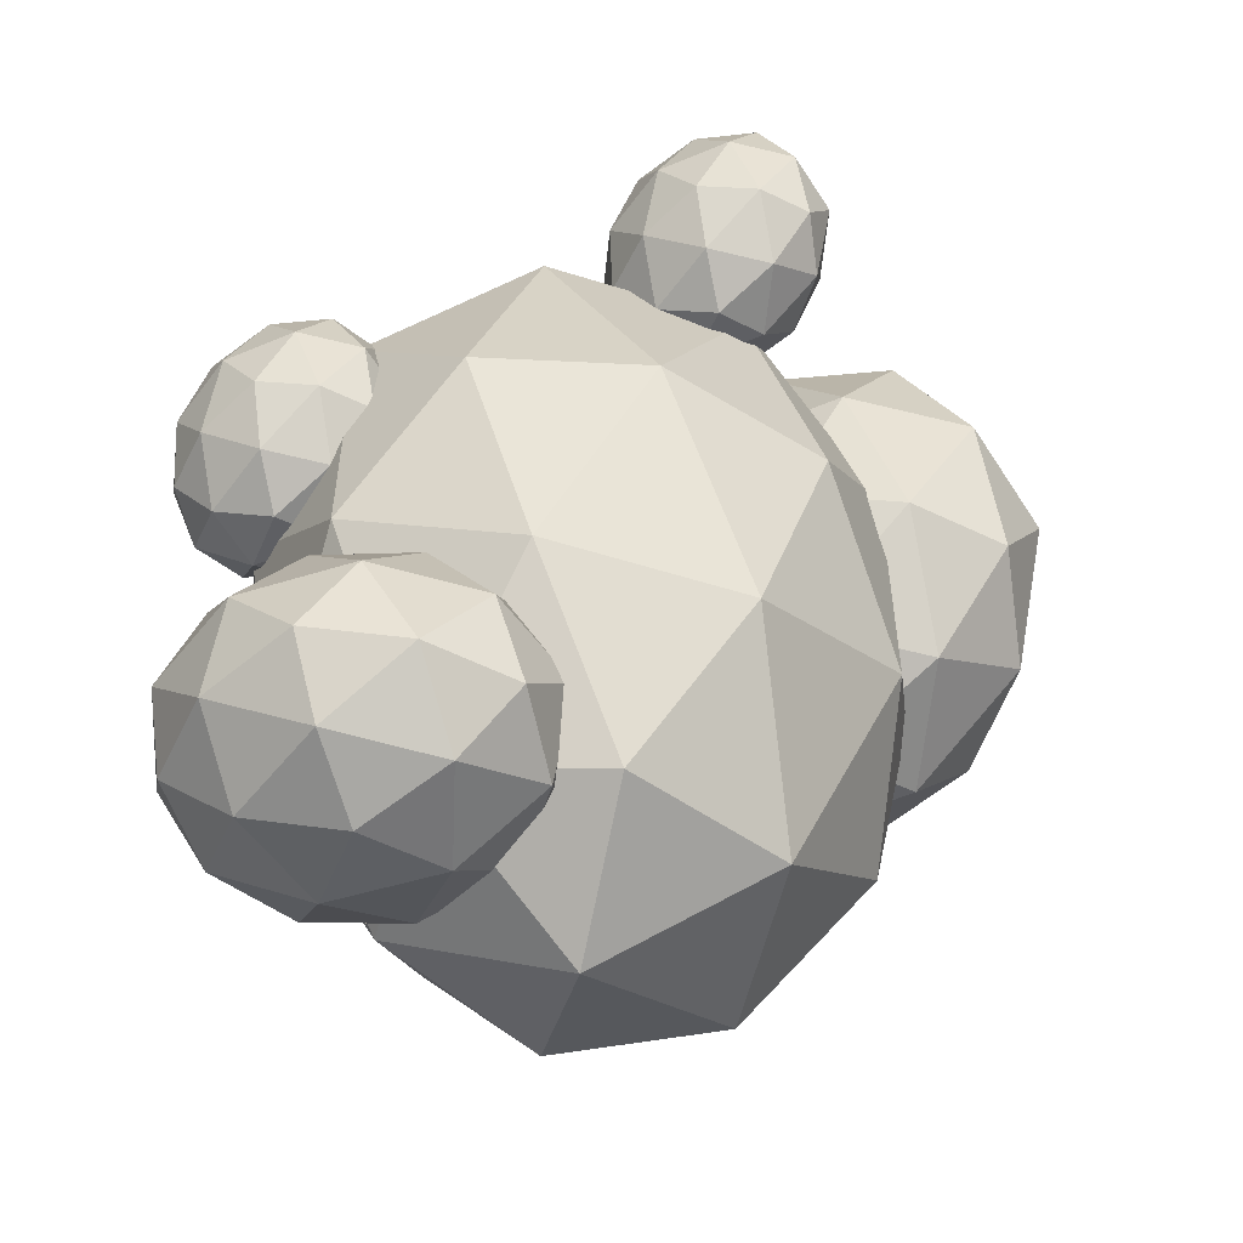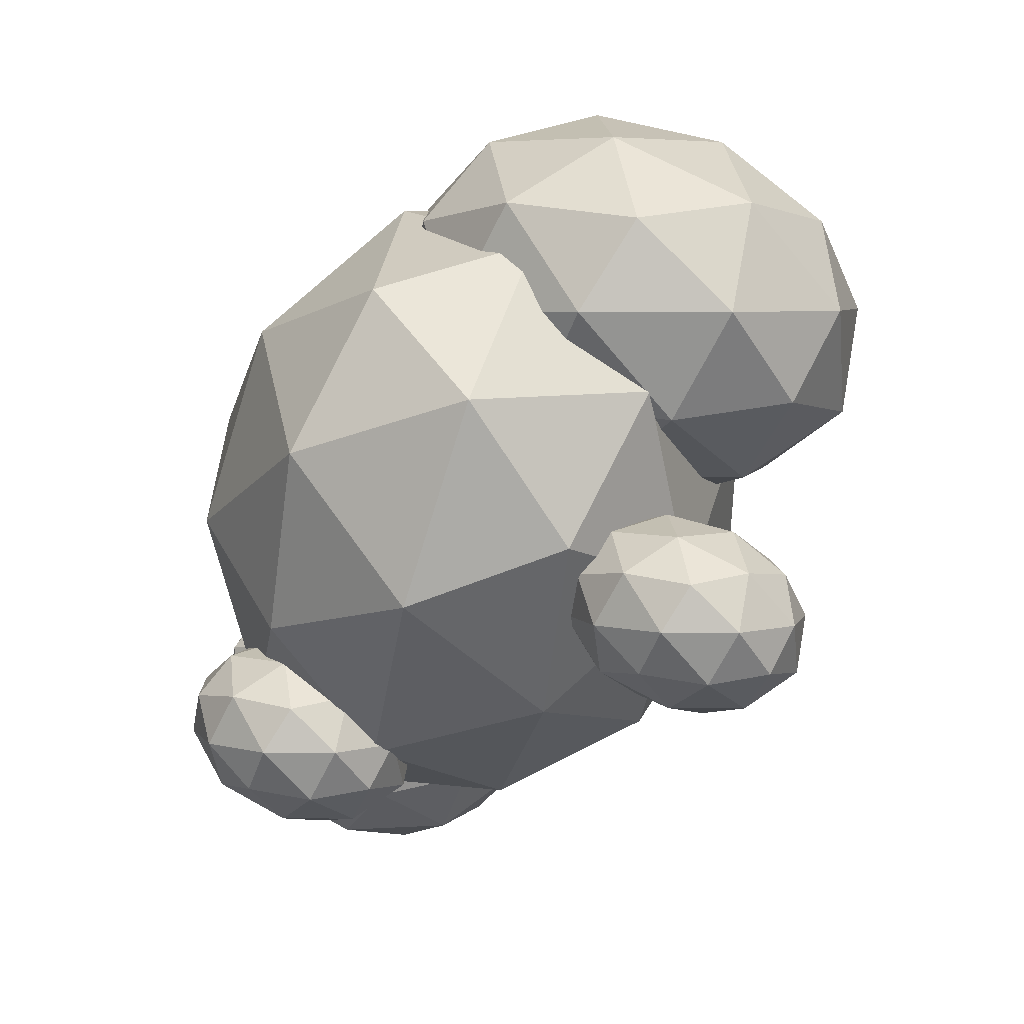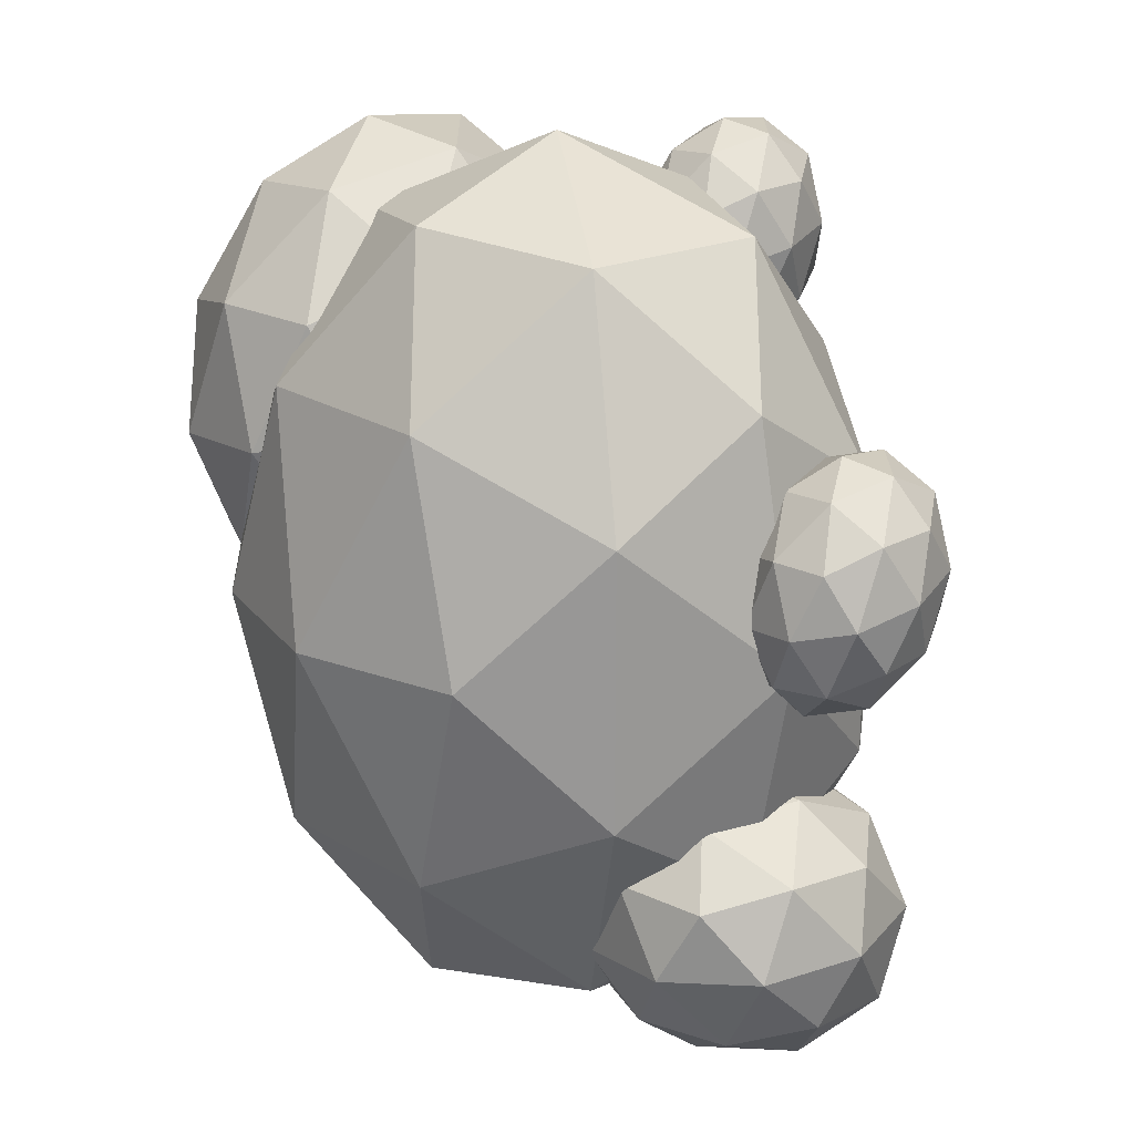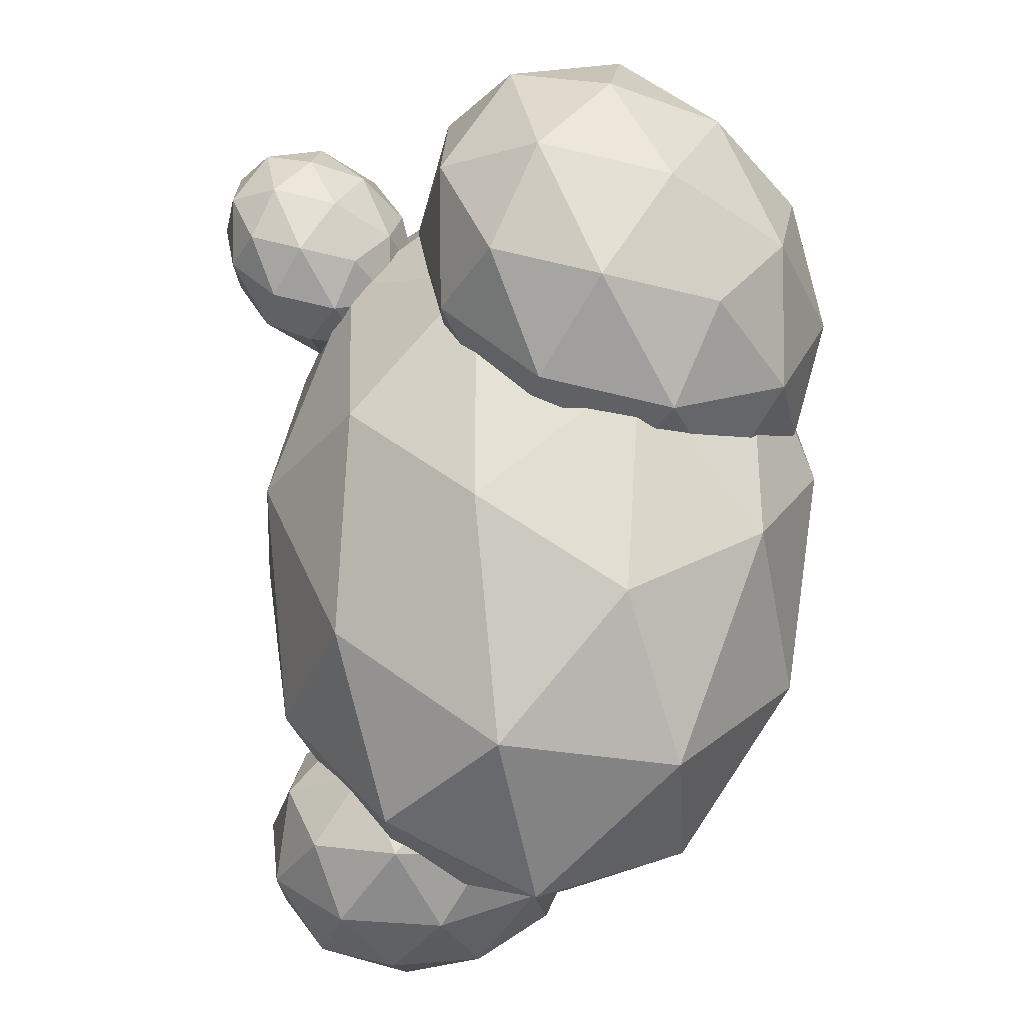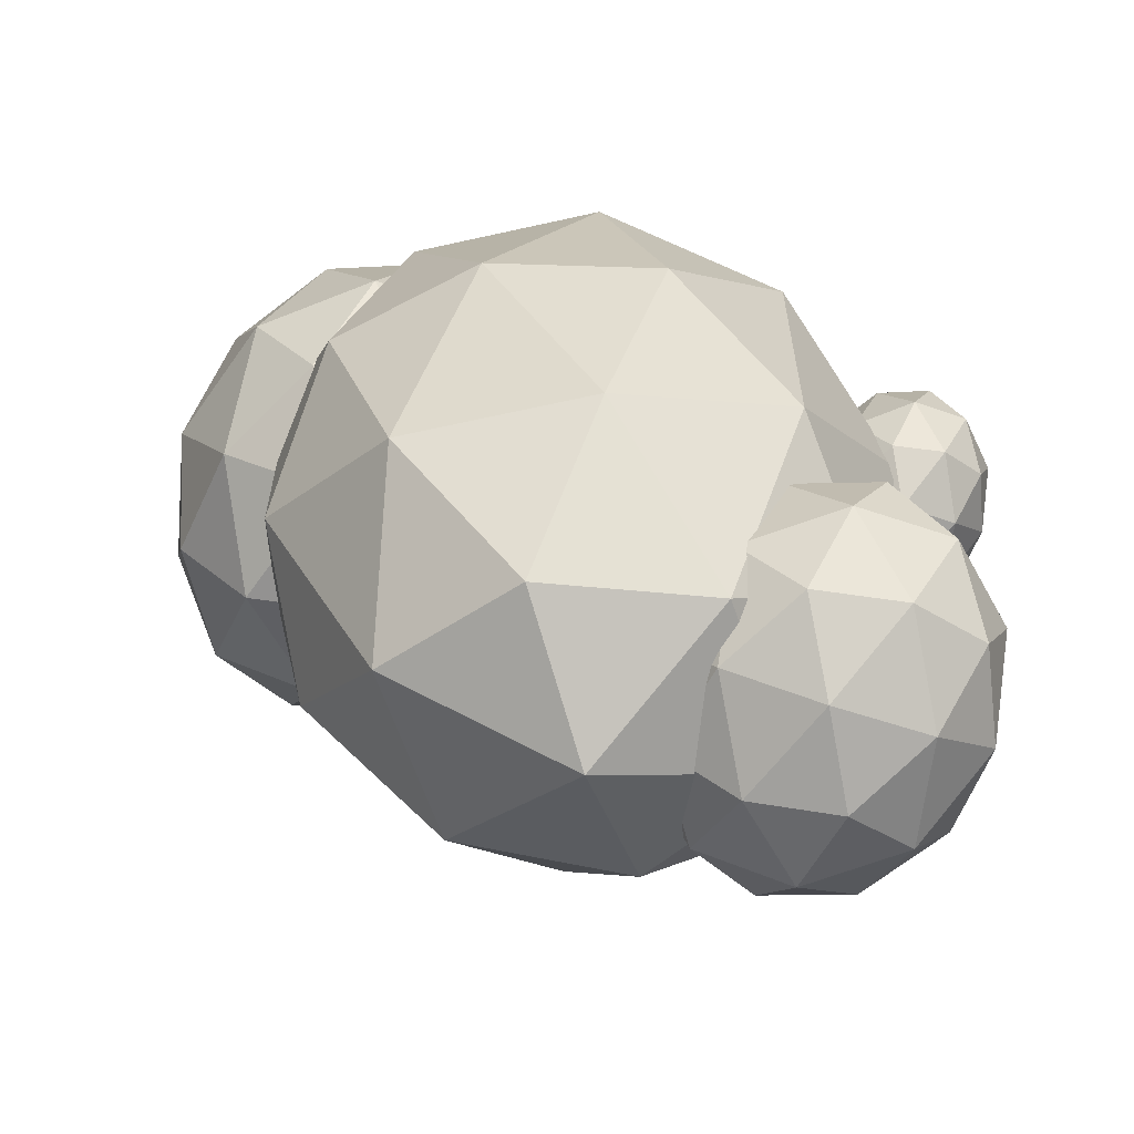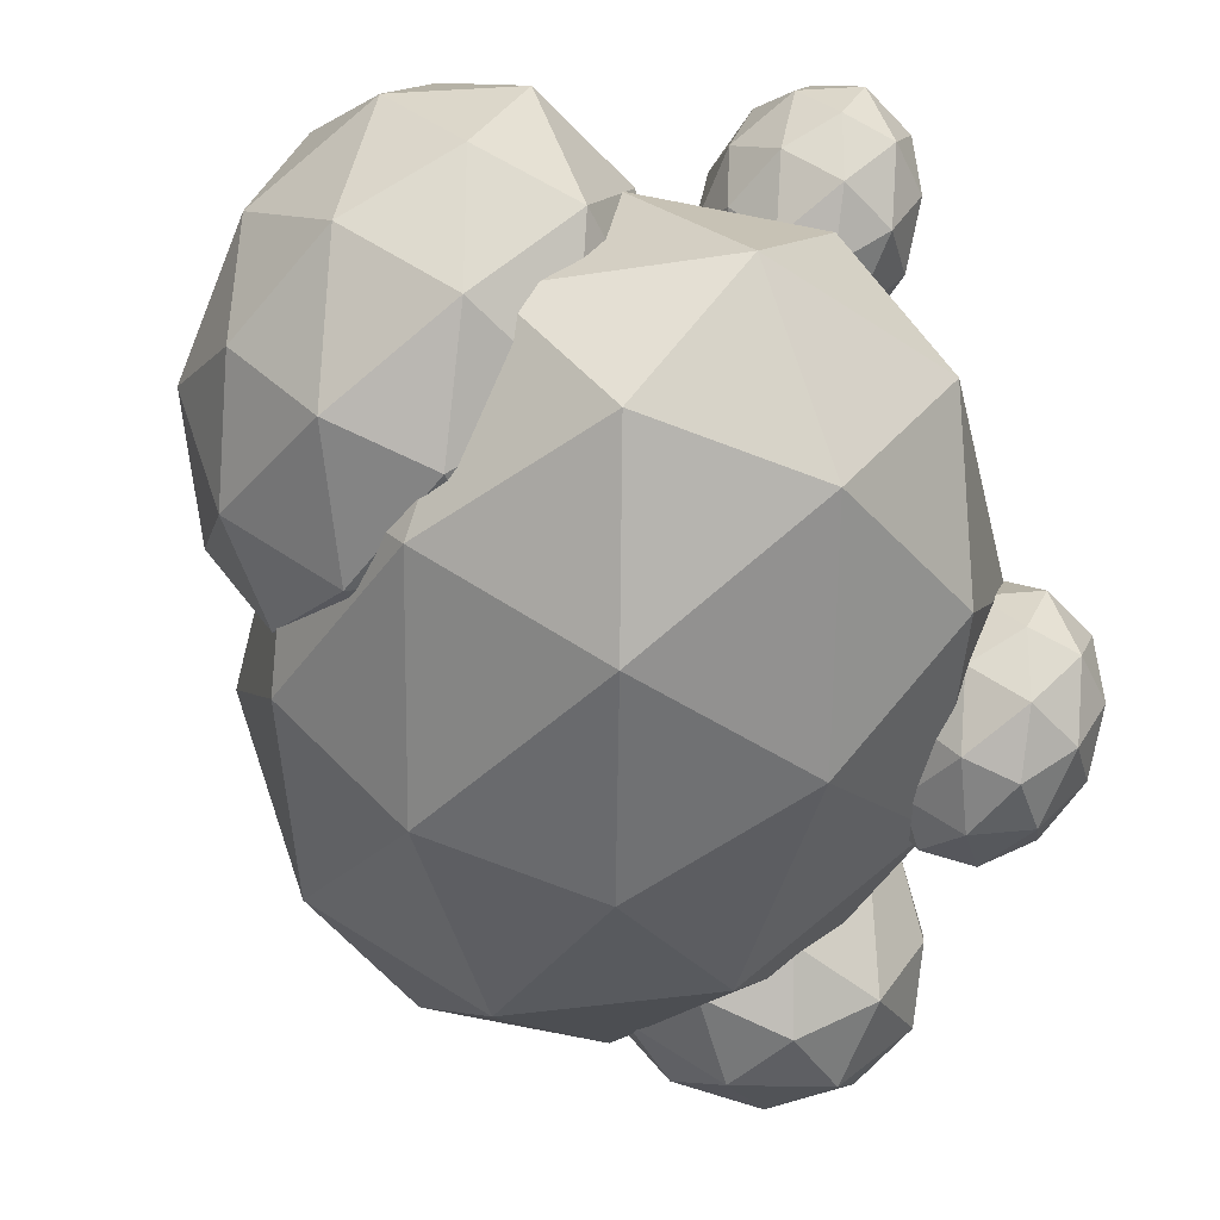
<metadata>
{"format":"obj","ext":"obj","renderer":"f3d","projection":"perspective","resolution":1024,"background":"white","views":[{"elev":-54.5,"azim":132.6,"up":"+Z"},{"elev":77.9,"azim":109.1,"up":"+Z"},{"elev":21.6,"azim":18.5,"up":"+Z"},{"elev":-32.9,"azim":-138.3,"up":"+Z"},{"elev":-61.9,"azim":-16.1,"up":"+Z"},{"elev":-44.2,"azim":-14.0,"up":"+Y"}]}
</metadata>
<code>
o Icosphere
v 0 -0.4402 0
v 1.009 0.2509 1.011
v -0.3856 0.2509 1.637
v -1.248 0.2509 0
v -0.3856 0.2509 -1.637
v 1.009 0.2509 -1.011
v 0.3856 1.369 1.637
v -1.009 1.369 1.011
v -1.009 1.369 -1.011
v 0.3856 1.369 -1.637
v 1.248 1.369 0
v 0 2.06 0
v -0.2266 -0.2535 0.9619
v 0.5934 -0.2535 0.5945
v 0.3667 0.1528 1.556
v 1.187 0.1528 0
v 0.5934 -0.2535 -0.5945
v -0.7334 -0.2535 0
v -0.9601 0.1528 0.9619
v -0.2266 -0.2535 -0.9619
v -0.9601 0.1528 -0.9619
v 0.3667 0.1528 -1.556
v 1.327 0.8101 0.5945
v 1.327 0.8101 -0.5945
v 0 0.8101 1.924
v 0.82 0.8101 1.556
v -1.327 0.8101 0.5945
v -0.82 0.8101 1.556
v -0.82 0.8101 -1.556
v -1.327 0.8101 -0.5945
v 0.82 0.8101 -1.556
v 0 0.8101 -1.924
v 0.9601 1.467 0.9619
v -0.3667 1.467 1.556
v -1.187 1.467 0
v -0.3667 1.467 -1.556
v 0.9601 1.467 -0.9619
v 0.2266 1.874 0.9619
v 0.7334 1.874 0
v -0.5934 1.874 0.5945
v -0.5934 1.874 -0.5945
v 0.2266 1.874 -0.9619
v -0.8741 0.2804 1.183
v -0.2177 1.032 1.374
v -0.9683 1.197 1.839
v -1.626 0.8297 1.076
v -1.282 0.4376 0.1398
v -0.4118 0.5626 0.3235
v -0.5642 2.046 1.385
v -1.435 1.921 1.201
v -1.629 1.451 0.1512
v -0.8783 1.286 -0.3141
v -0.2203 1.654 0.4485
v -0.9725 2.203 0.342
v -0.9208 0.6504 1.642
v -0.4796 0.5533 1.369
v -0.535 1.092 1.755
v -0.2079 0.7192 0.8637
v -0.5937 0.2775 0.7516
v -1.308 0.4345 1.194
v -1.363 0.9733 1.58
v -1.105 0.204 0.6436
v -1.548 0.527 0.581
v -0.8337 0.3699 0.1384
v -0.0953 1.36 0.9372
v -0.2094 1.085 0.3199
v -0.7387 1.688 1.761
v -0.2975 1.591 1.488
v -1.637 1.399 1.205
v -1.25 1.615 1.653
v -1.549 0.8924 0.03719
v -1.751 1.123 0.5878
v -0.5962 0.8688 -0.1284
v -1.108 0.7953 -0.2363
v -0.299 1.956 0.9439
v -1.013 2.113 1.386
v -1.639 1.764 0.6612
v -1.312 1.391 -0.2296
v -0.4836 1.51 -0.05491
v -0.7412 2.279 0.8813
v -0.539 2.049 0.3308
v -1.253 2.206 0.7733
v -1.367 1.93 0.1561
v -0.9258 1.833 -0.1175
v 1.334 -0.02592 0.4995
v 1.658 0.3448 0.5937
v 1.287 0.4263 0.8233
v 0.9626 0.2451 0.447
v 1.132 0.05167 -0.0151
v 1.562 0.1133 0.07554
v 1.487 0.845 0.5993
v 1.057 0.7834 0.5087
v 0.9613 0.5519 -0.009449
v 1.332 0.4704 -0.239
v 1.656 0.6516 0.1372
v 1.285 0.9226 0.08467
v 1.311 0.1566 0.7262
v 1.528 0.1087 0.5913
v 1.501 0.3745 0.7816
v 1.662 0.1906 0.3421
v 1.472 -0.02736 0.2867
v 1.12 0.05012 0.5051
v 1.093 0.3159 0.6954
v 1.22 -0.06358 0.2335
v 1.001 0.09573 0.2026
v 1.354 0.01826 -0.01576
v 1.718 0.507 0.3783
v 1.662 0.3709 0.07375
v 1.401 0.6685 0.7849
v 1.618 0.6207 0.6499
v 0.9572 0.5258 0.5105
v 1.148 0.6323 0.7316
v 1.001 0.276 -0.06571
v 0.901 0.3897 0.2059
v 1.471 0.2644 -0.1474
v 1.218 0.2281 -0.2007
v 1.617 0.801 0.3816
v 1.265 0.8784 0.6
v 0.9565 0.7061 0.2422
v 1.118 0.5221 -0.1973
v 1.526 0.5808 -0.1112
v 1.399 0.9603 0.3507
v 1.499 0.8466 0.07912
v 1.147 0.924 0.2975
v 1.091 0.788 -0.007072
v 1.308 0.7401 -0.142
v 0.4399 1.427 1.457
v 0.7638 1.798 1.551
v 0.3934 1.88 1.781
v 0.06877 1.698 1.405
v 0.2385 1.505 0.9424
v 0.668 1.567 1.033
v 0.5928 2.298 1.557
v 0.1633 2.237 1.466
v 0.0675 2.005 0.9481
v 0.4378 1.924 0.7185
v 0.7625 2.105 1.095
v 0.3914 2.376 1.042
v 0.4168 1.61 1.684
v 0.6345 1.562 1.549
v 0.6072 1.828 1.739
v 0.7686 1.644 1.3
v 0.5782 1.426 1.244
v 0.226 1.503 1.463
v 0.1987 1.769 1.653
v 0.3258 1.39 1.191
v 0.1076 1.549 1.16
v 0.4599 1.471 0.9418
v 0.8241 1.96 1.336
v 0.7679 1.824 1.031
v 0.5067 2.122 1.742
v 0.7244 2.074 1.607
v 0.06341 1.979 1.468
v 0.2542 2.086 1.689
v 0.1069 1.729 0.8918
v 0.007124 1.843 1.163
v 0.577 1.718 0.8101
v 0.3246 1.681 0.7569
v 0.7236 2.254 1.339
v 0.3714 2.332 1.558
v 0.06266 2.159 1.2
v 0.2241 1.975 0.7602
v 0.6326 2.034 0.8464
v 0.5055 2.413 1.308
v 0.6052 2.3 1.037
v 0.253 2.377 1.255
v 0.1967 2.241 0.9505
v 0.4144 2.193 0.8155
v 0.9245 -0.1809 -0.9294
v 1.468 0.3668 -0.8981
v 0.7996 0.4685 -0.5872
v 0.2734 0.2587 -1.005
v 0.6171 0.02721 -1.575
v 1.356 0.09404 -1.509
v 1.154 1.145 -0.9548
v 0.4149 1.078 -1.021
v 0.3021 0.8053 -1.632
v 0.971 0.7036 -1.942
v 1.497 0.9134 -1.524
v 0.846 1.353 -1.6
v 0.858 0.06617 -0.6694
v 1.251 0.006373 -0.8521
v 1.178 0.3881 -0.651
v 1.505 0.168 -1.192
v 1.185 -0.1539 -1.211
v 0.5487 -0.05719 -0.9152
v 0.4753 0.3245 -0.7141
v 0.7507 -0.1932 -1.25
v 0.368 0.06514 -1.295
v 1.004 -0.03162 -1.59
v 1.588 0.6496 -1.202
v 1.521 0.4893 -1.561
v 0.9926 0.8455 -0.6843
v 1.386 0.7857 -0.8671
v 0.2492 0.6828 -0.9692
v 0.5584 0.8062 -0.7233
v 0.3848 0.3864 -1.663
v 0.1828 0.5225 -1.328
v 1.212 0.3659 -1.806
v 0.778 0.3266 -1.845
v 1.403 1.107 -1.235
v 0.7665 1.204 -0.9394
v 0.266 1.004 -1.337
v 0.5929 0.784 -1.879
v 1.295 0.8475 -1.816
v 1.02 1.365 -1.28
v 1.222 1.229 -1.614
v 0.5857 1.326 -1.319
v 0.5194 1.166 -1.678
v 0.9126 1.106 -1.86
f 1 14 13
f 2 14 16
f 1 13 18
f 1 18 20
f 1 20 17
f 2 16 23
f 3 15 25
f 4 19 27
f 5 21 29
f 6 22 31
f 2 23 26
f 3 25 28
f 4 27 30
f 5 29 32
f 6 31 24
f 7 33 38
f 8 34 40
f 9 35 41
f 10 36 42
f 11 37 39
f 39 42 12
f 39 37 42
f 37 10 42
f 42 41 12
f 42 36 41
f 36 9 41
f 41 40 12
f 41 35 40
f 35 8 40
f 40 38 12
f 40 34 38
f 34 7 38
f 38 39 12
f 38 33 39
f 33 11 39
f 24 37 11
f 24 31 37
f 31 10 37
f 32 36 10
f 32 29 36
f 29 9 36
f 30 35 9
f 30 27 35
f 27 8 35
f 28 34 8
f 28 25 34
f 25 7 34
f 26 33 7
f 26 23 33
f 23 11 33
f 31 32 10
f 31 22 32
f 22 5 32
f 29 30 9
f 29 21 30
f 21 4 30
f 27 28 8
f 27 19 28
f 19 3 28
f 25 26 7
f 25 15 26
f 15 2 26
f 23 24 11
f 23 16 24
f 16 6 24
f 17 22 6
f 17 20 22
f 20 5 22
f 20 21 5
f 20 18 21
f 18 4 21
f 18 19 4
f 18 13 19
f 13 3 19
f 16 17 6
f 16 14 17
f 14 1 17
f 13 15 3
f 13 14 15
f 14 2 15
f 43 56 55
f 44 56 58
f 43 55 60
f 43 60 62
f 43 62 59
f 44 58 65
f 45 57 67
f 46 61 69
f 47 63 71
f 48 64 73
f 44 65 68
f 45 67 70
f 46 69 72
f 47 71 74
f 48 73 66
f 49 75 80
f 50 76 82
f 51 77 83
f 52 78 84
f 53 79 81
f 81 84 54
f 81 79 84
f 79 52 84
f 84 83 54
f 84 78 83
f 78 51 83
f 83 82 54
f 83 77 82
f 77 50 82
f 82 80 54
f 82 76 80
f 76 49 80
f 80 81 54
f 80 75 81
f 75 53 81
f 66 79 53
f 66 73 79
f 73 52 79
f 74 78 52
f 74 71 78
f 71 51 78
f 72 77 51
f 72 69 77
f 69 50 77
f 70 76 50
f 70 67 76
f 67 49 76
f 68 75 49
f 68 65 75
f 65 53 75
f 73 74 52
f 73 64 74
f 64 47 74
f 71 72 51
f 71 63 72
f 63 46 72
f 69 70 50
f 69 61 70
f 61 45 70
f 67 68 49
f 67 57 68
f 57 44 68
f 65 66 53
f 65 58 66
f 58 48 66
f 59 64 48
f 59 62 64
f 62 47 64
f 62 63 47
f 62 60 63
f 60 46 63
f 60 61 46
f 60 55 61
f 55 45 61
f 58 59 48
f 58 56 59
f 56 43 59
f 55 57 45
f 55 56 57
f 56 44 57
f 85 98 97
f 86 98 100
f 85 97 102
f 85 102 104
f 85 104 101
f 86 100 107
f 87 99 109
f 88 103 111
f 89 105 113
f 90 106 115
f 86 107 110
f 87 109 112
f 88 111 114
f 89 113 116
f 90 115 108
f 91 117 122
f 92 118 124
f 93 119 125
f 94 120 126
f 95 121 123
f 123 126 96
f 123 121 126
f 121 94 126
f 126 125 96
f 126 120 125
f 120 93 125
f 125 124 96
f 125 119 124
f 119 92 124
f 124 122 96
f 124 118 122
f 118 91 122
f 122 123 96
f 122 117 123
f 117 95 123
f 108 121 95
f 108 115 121
f 115 94 121
f 116 120 94
f 116 113 120
f 113 93 120
f 114 119 93
f 114 111 119
f 111 92 119
f 112 118 92
f 112 109 118
f 109 91 118
f 110 117 91
f 110 107 117
f 107 95 117
f 115 116 94
f 115 106 116
f 106 89 116
f 113 114 93
f 113 105 114
f 105 88 114
f 111 112 92
f 111 103 112
f 103 87 112
f 109 110 91
f 109 99 110
f 99 86 110
f 107 108 95
f 107 100 108
f 100 90 108
f 101 106 90
f 101 104 106
f 104 89 106
f 104 105 89
f 104 102 105
f 102 88 105
f 102 103 88
f 102 97 103
f 97 87 103
f 100 101 90
f 100 98 101
f 98 85 101
f 97 99 87
f 97 98 99
f 98 86 99
f 127 140 139
f 128 140 142
f 127 139 144
f 127 144 146
f 127 146 143
f 128 142 149
f 129 141 151
f 130 145 153
f 131 147 155
f 132 148 157
f 128 149 152
f 129 151 154
f 130 153 156
f 131 155 158
f 132 157 150
f 133 159 164
f 134 160 166
f 135 161 167
f 136 162 168
f 137 163 165
f 165 168 138
f 165 163 168
f 163 136 168
f 168 167 138
f 168 162 167
f 162 135 167
f 167 166 138
f 167 161 166
f 161 134 166
f 166 164 138
f 166 160 164
f 160 133 164
f 164 165 138
f 164 159 165
f 159 137 165
f 150 163 137
f 150 157 163
f 157 136 163
f 158 162 136
f 158 155 162
f 155 135 162
f 156 161 135
f 156 153 161
f 153 134 161
f 154 160 134
f 154 151 160
f 151 133 160
f 152 159 133
f 152 149 159
f 149 137 159
f 157 158 136
f 157 148 158
f 148 131 158
f 155 156 135
f 155 147 156
f 147 130 156
f 153 154 134
f 153 145 154
f 145 129 154
f 151 152 133
f 151 141 152
f 141 128 152
f 149 150 137
f 149 142 150
f 142 132 150
f 143 148 132
f 143 146 148
f 146 131 148
f 146 147 131
f 146 144 147
f 144 130 147
f 144 145 130
f 144 139 145
f 139 129 145
f 142 143 132
f 142 140 143
f 140 127 143
f 139 141 129
f 139 140 141
f 140 128 141
f 169 182 181
f 170 182 184
f 169 181 186
f 169 186 188
f 169 188 185
f 170 184 191
f 171 183 193
f 172 187 195
f 173 189 197
f 174 190 199
f 170 191 194
f 171 193 196
f 172 195 198
f 173 197 200
f 174 199 192
f 175 201 206
f 176 202 208
f 177 203 209
f 178 204 210
f 179 205 207
f 207 210 180
f 207 205 210
f 205 178 210
f 210 209 180
f 210 204 209
f 204 177 209
f 209 208 180
f 209 203 208
f 203 176 208
f 208 206 180
f 208 202 206
f 202 175 206
f 206 207 180
f 206 201 207
f 201 179 207
f 192 205 179
f 192 199 205
f 199 178 205
f 200 204 178
f 200 197 204
f 197 177 204
f 198 203 177
f 198 195 203
f 195 176 203
f 196 202 176
f 196 193 202
f 193 175 202
f 194 201 175
f 194 191 201
f 191 179 201
f 199 200 178
f 199 190 200
f 190 173 200
f 197 198 177
f 197 189 198
f 189 172 198
f 195 196 176
f 195 187 196
f 187 171 196
f 193 194 175
f 193 183 194
f 183 170 194
f 191 192 179
f 191 184 192
f 184 174 192
f 185 190 174
f 185 188 190
f 188 173 190
f 188 189 173
f 188 186 189
f 186 172 189
f 186 187 172
f 186 181 187
f 181 171 187
f 184 185 174
f 184 182 185
f 182 169 185
f 181 183 171
f 181 182 183
f 182 170 183

</code>
